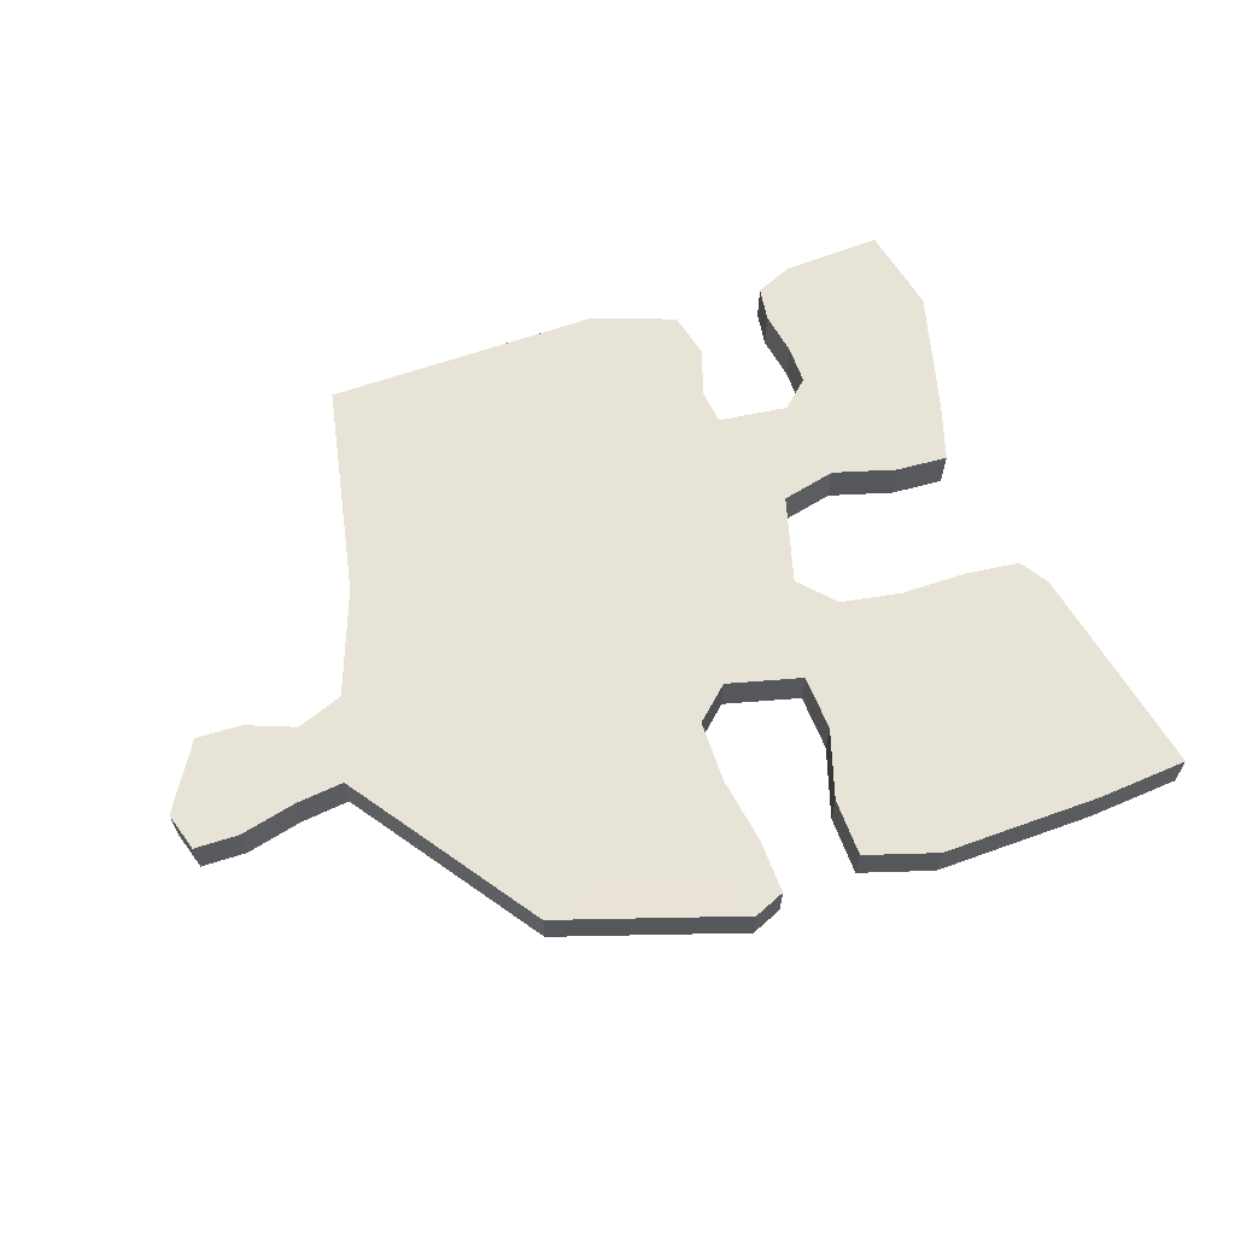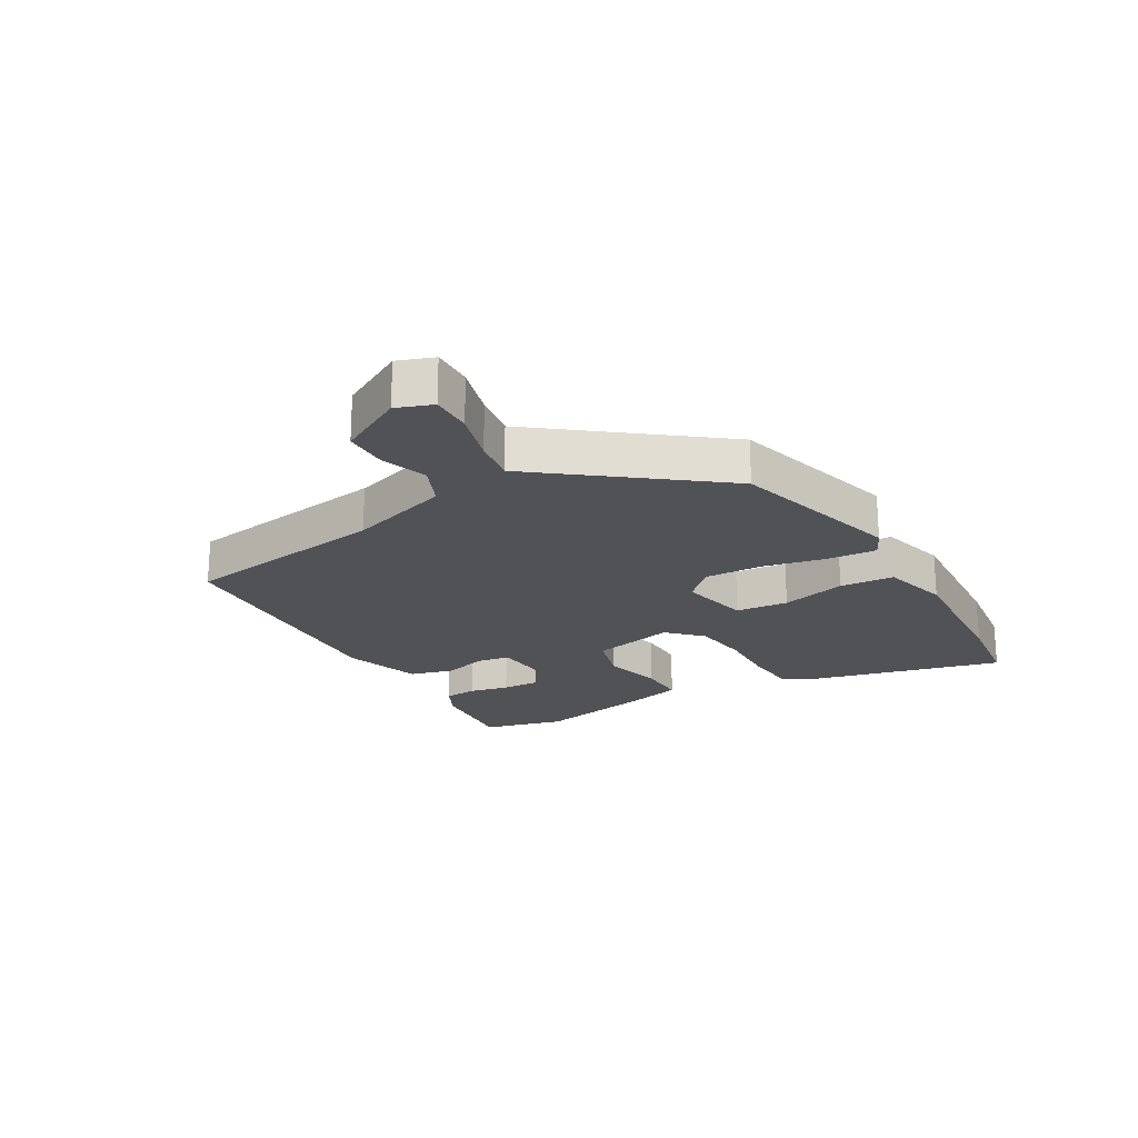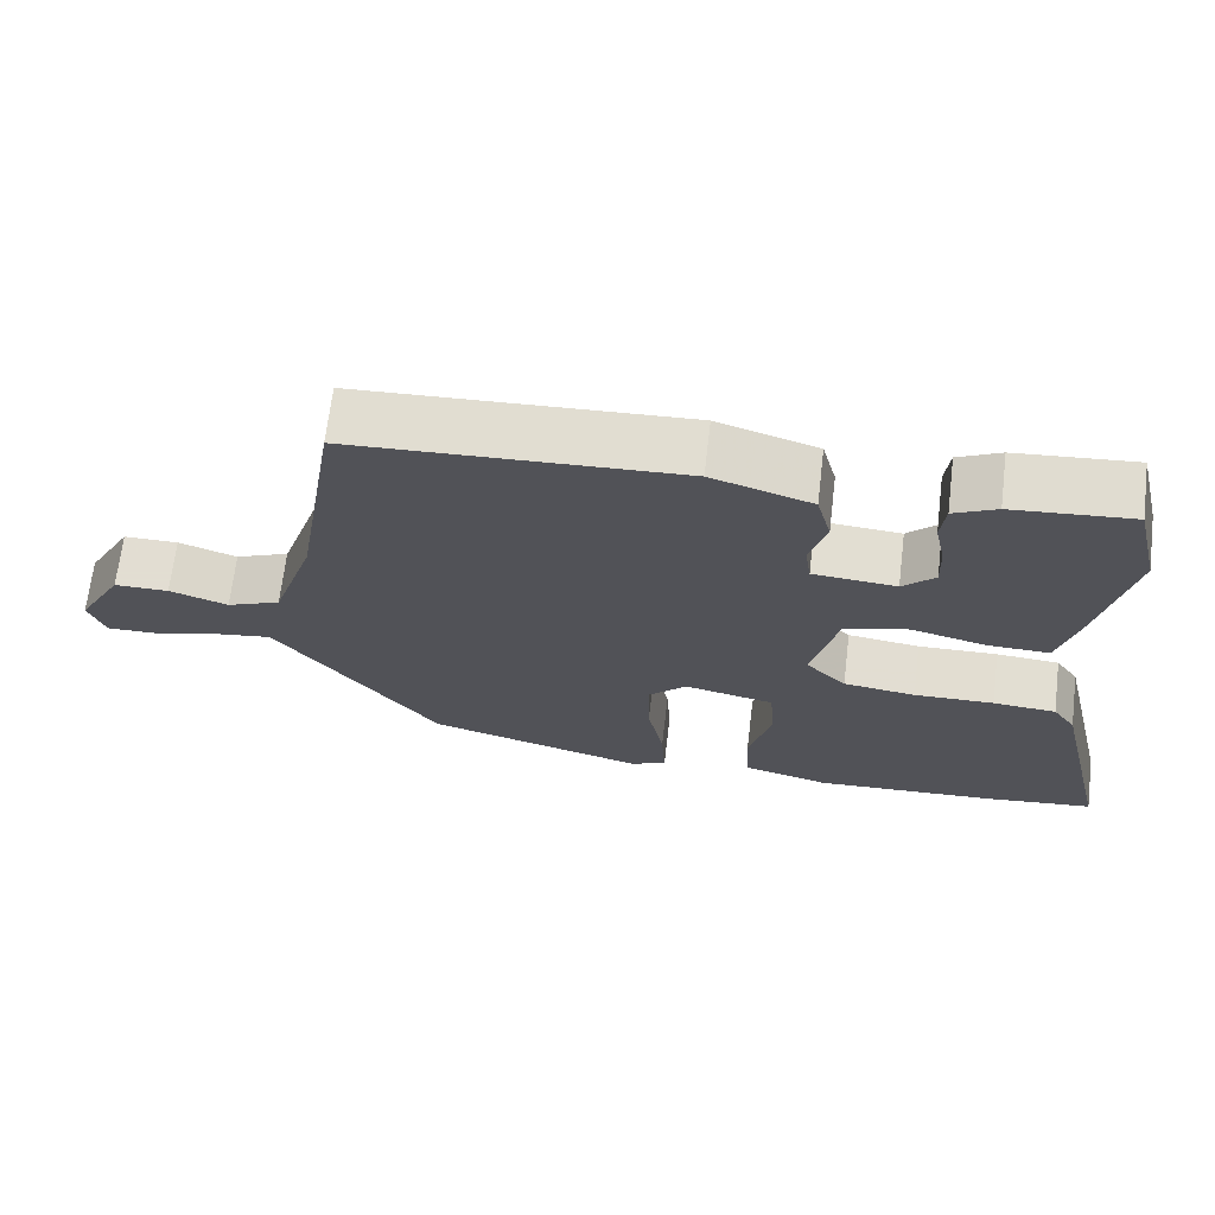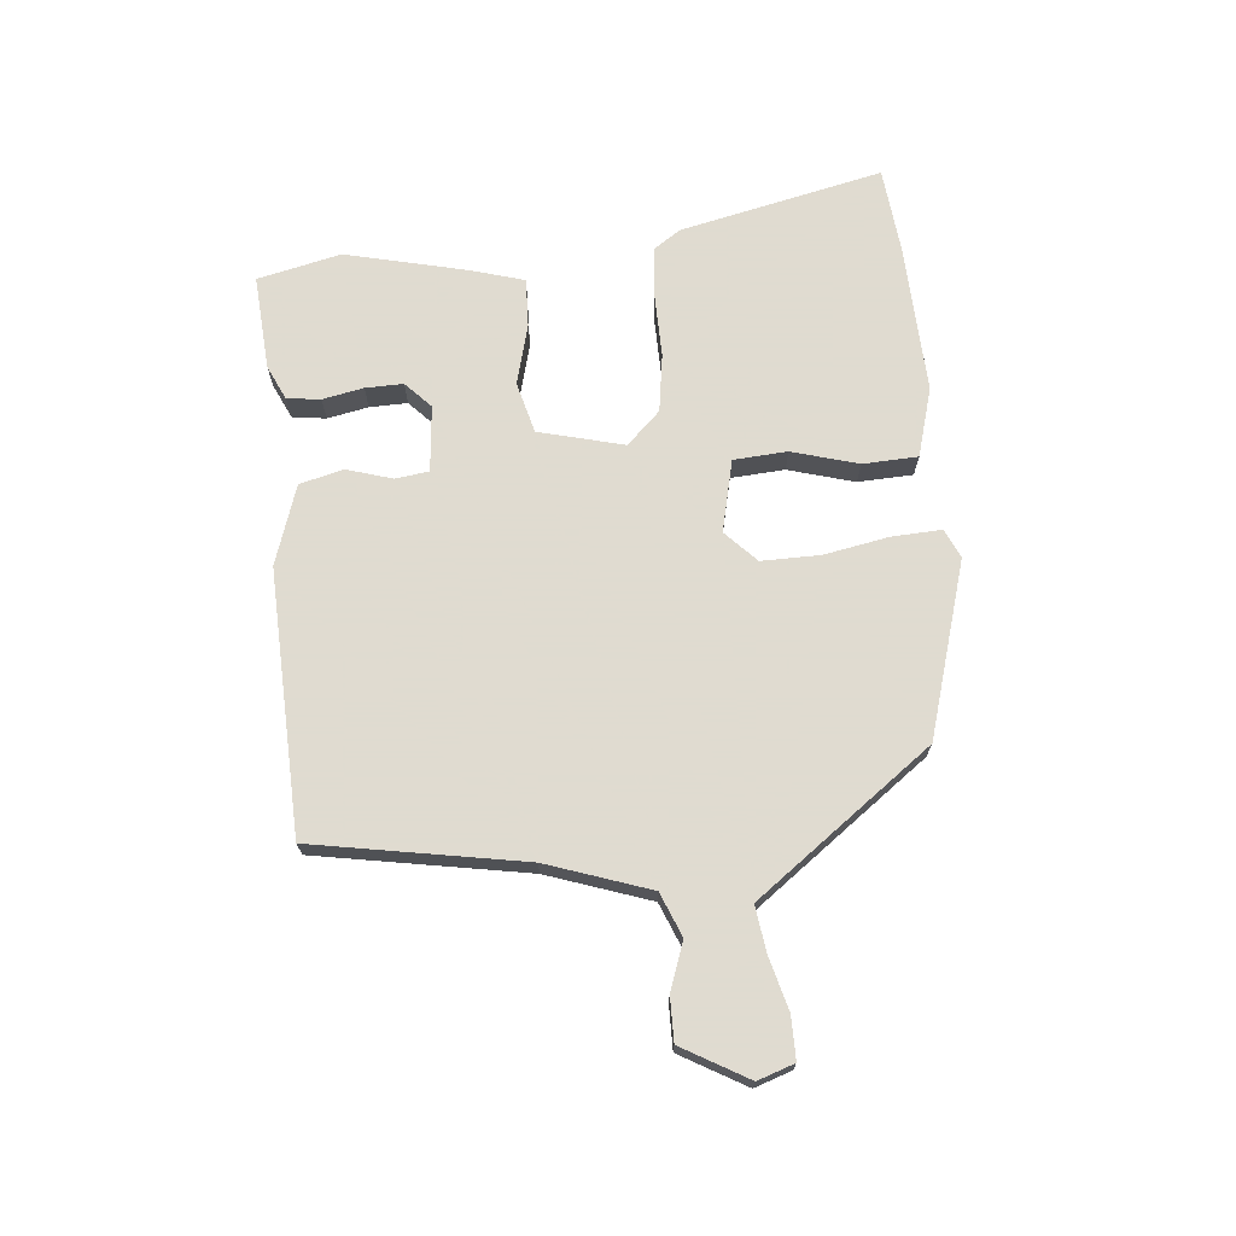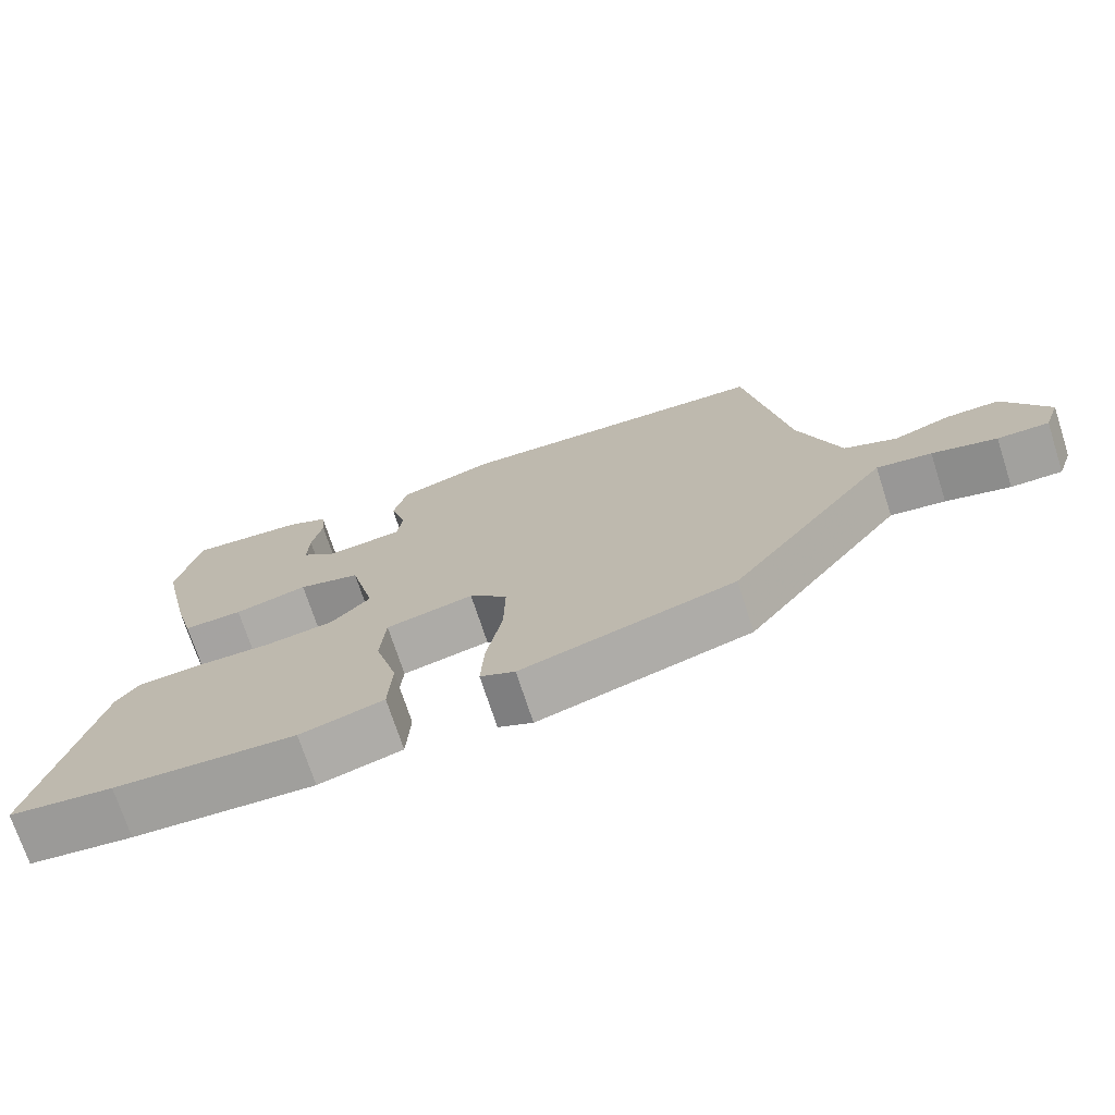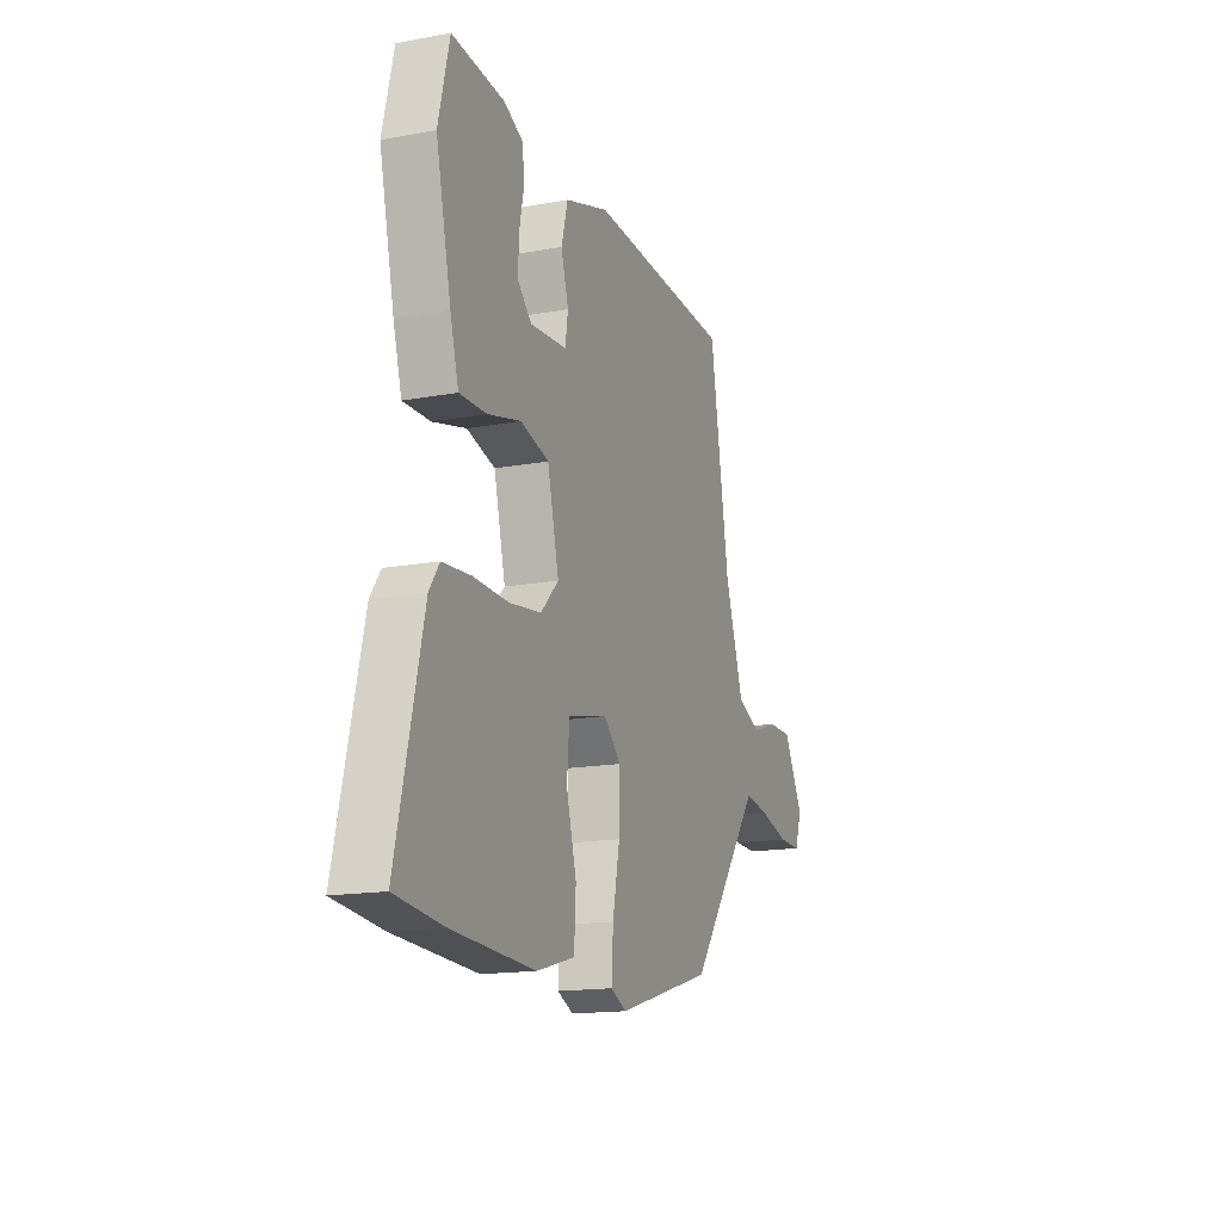
<metadata>
{"format":"obj","ext":"obj","renderer":"f3d","projection":"perspective","resolution":1024,"background":"white","views":[{"elev":62.6,"azim":162.9,"up":"+Y"},{"elev":-21.1,"azim":119.7,"up":"+Y"},{"elev":68.1,"azim":-173.2,"up":"+Z"},{"elev":70.2,"azim":85.3,"up":"+Y"},{"elev":-72.5,"azim":18.0,"up":"+Z"},{"elev":-15.8,"azim":-69.0,"up":"+Z"}]}
</metadata>
<code>
v 0.426 0.07 0.488
v 0.483 0.07 0.142
v 0.539 0.07 -0.027
v 0.61 0.07 -0.057
v 0.687 0.07 -0.03
v 0.759 0.07 -0.03
v 0.819 0.07 -0.138
v 0.798 0.07 -0.198
v 0.729 0.07 -0.197
v 0.642 0.07 -0.173
v 0.568 0.07 -0.162
v 0.539 0.07 -0.2
v 0.352 0.07 -0.447
v 0.065 0.07 -0.529
v 0.018 0.07 -0.507
v 0.023 0.07 -0.425
v 0.044 0.07 -0.319
v 0.046 0.07 -0.223
v -0.005 0.07 -0.173
v -0.123 0.07 -0.199
v -0.13 0.07 -0.287
v -0.1 0.07 -0.396
v -0.105 0.07 -0.486
v -0.218 0.07 -0.517
v -0.464 0.07 -0.504
v -0.605 0.07 -0.488
v -0.527 0.07 -0.155
v -0.497 0.07 -0.112
v -0.414 0.07 -0.105
v -0.309 0.07 -0.108
v -0.214 0.07 -0.095
v -0.161 0.07 -0.041
v -0.195 0.07 0.099
v -0.279 0.07 0.122
v -0.378 0.07 0.097
v -0.458 0.07 0.095
v -0.483 0.07 0.184
v -0.528 0.07 0.383
v -0.495 0.07 0.52
v -0.339 0.07 0.507
v -0.283 0.07 0.48
v -0.277 0.07 0.425
v -0.291 0.07 0.358
v -0.293 0.07 0.296
v -0.251 0.07 0.255
v -0.142 0.07 0.264
v -0.134 0.07 0.319
v -0.156 0.07 0.394
v -0.137 0.07 0.466
v -0.006 0.07 0.508
v 0.426 0 0.488
v 0.483 0 0.142
v 0.539 0 -0.027
v 0.61 0 -0.057
v 0.687 0 -0.03
v 0.759 0 -0.03
v 0.819 0 -0.138
v 0.798 0 -0.198
v 0.729 0 -0.197
v 0.642 0 -0.173
v 0.568 0 -0.162
v 0.539 0 -0.2
v 0.352 0 -0.447
v 0.065 0 -0.529
v 0.018 0 -0.507
v 0.023 0 -0.425
v 0.044 0 -0.319
v 0.046 0 -0.223
v -0.005 0 -0.173
v -0.123 0 -0.199
v -0.13 0 -0.287
v -0.1 0 -0.396
v -0.105 0 -0.486
v -0.218 0 -0.517
v -0.464 0 -0.504
v -0.605 0 -0.488
v -0.527 0 -0.155
v -0.497 0 -0.112
v -0.414 0 -0.105
v -0.309 0 -0.108
v -0.214 0 -0.095
v -0.161 0 -0.041
v -0.195 0 0.099
v -0.279 0 0.122
v -0.378 0 0.097
v -0.458 0 0.095
v -0.483 0 0.184
v -0.528 0 0.383
v -0.495 0 0.52
v -0.339 0 0.507
v -0.283 0 0.48
v -0.277 0 0.425
v -0.291 0 0.358
v -0.293 0 0.296
v -0.251 0 0.255
v -0.142 0 0.264
v -0.134 0 0.319
v -0.156 0 0.394
v -0.137 0 0.466
v -0.006 0 0.508
f 50 1 2
f 49 50 2
f 48 49 2
f 47 48 2
f 46 47 2 3
f 45 46 3
f 41 42 43
f 40 41 43
f 39 40 43
f 38 39 43
f 37 38 43
f 36 37 43
f 35 36 43
f 35 43 44
f 34 35 44 45
f 28 29 30
f 27 28 30
f 26 27 30
f 25 26 30
f 24 25 30
f 23 24 30
f 22 23 30
f 21 22 30
f 20 21 30 31
f 19 20 31 32
f 15 16 17
f 14 15 17
f 13 14 17
f 12 13 17
f 11 12 17 18
f 8 9 10
f 7 8 10
f 6 7 10
f 5 6 10
f 4 5 10
f 4 10 11
f 45 3 4
f 34 45 4
f 33 34 4
f 33 4 11
f 32 33 11
f 19 32 11
f 11 18 19
f 52 51 100
f 52 100 99
f 52 99 98
f 52 98 97
f 53 52 97 96
f 53 96 95
f 93 92 91
f 93 91 90
f 93 90 89
f 93 89 88
f 93 88 87
f 93 87 86
f 93 86 85
f 94 93 85
f 95 94 85 84
f 80 79 78
f 80 78 77
f 80 77 76
f 80 76 75
f 80 75 74
f 80 74 73
f 80 73 72
f 80 72 71
f 81 80 71 70
f 82 81 70 69
f 67 66 65
f 67 65 64
f 67 64 63
f 67 63 62
f 68 67 62 61
f 60 59 58
f 60 58 57
f 60 57 56
f 60 56 55
f 60 55 54
f 61 60 54
f 54 53 95
f 54 95 84
f 54 84 83
f 61 54 83
f 61 83 82
f 61 82 69
f 69 68 61
f 1 51 52 2
f 2 52 53 3
f 3 53 54 4
f 4 54 55 5
f 5 55 56 6
f 6 56 57 7
f 7 57 58 8
f 8 58 59 9
f 9 59 60 10
f 10 60 61 11
f 11 61 62 12
f 12 62 63 13
f 13 63 64 14
f 14 64 65 15
f 15 65 66 16
f 16 66 67 17
f 17 67 68 18
f 18 68 69 19
f 19 69 70 20
f 20 70 71 21
f 21 71 72 22
f 22 72 73 23
f 23 73 74 24
f 24 74 75 25
f 25 75 76 26
f 26 76 77 27
f 27 77 78 28
f 28 78 79 29
f 29 79 80 30
f 30 80 81 31
f 31 81 82 32
f 32 82 83 33
f 33 83 84 34
f 34 84 85 35
f 35 85 86 36
f 36 86 87 37
f 37 87 88 38
f 38 88 89 39
f 39 89 90 40
f 40 90 91 41
f 41 91 92 42
f 42 92 93 43
f 43 93 94 44
f 44 94 95 45
f 45 95 96 46
f 46 96 97 47
f 47 97 98 48
f 48 98 99 49
f 49 99 100 50
f 50 100 51 1

</code>
